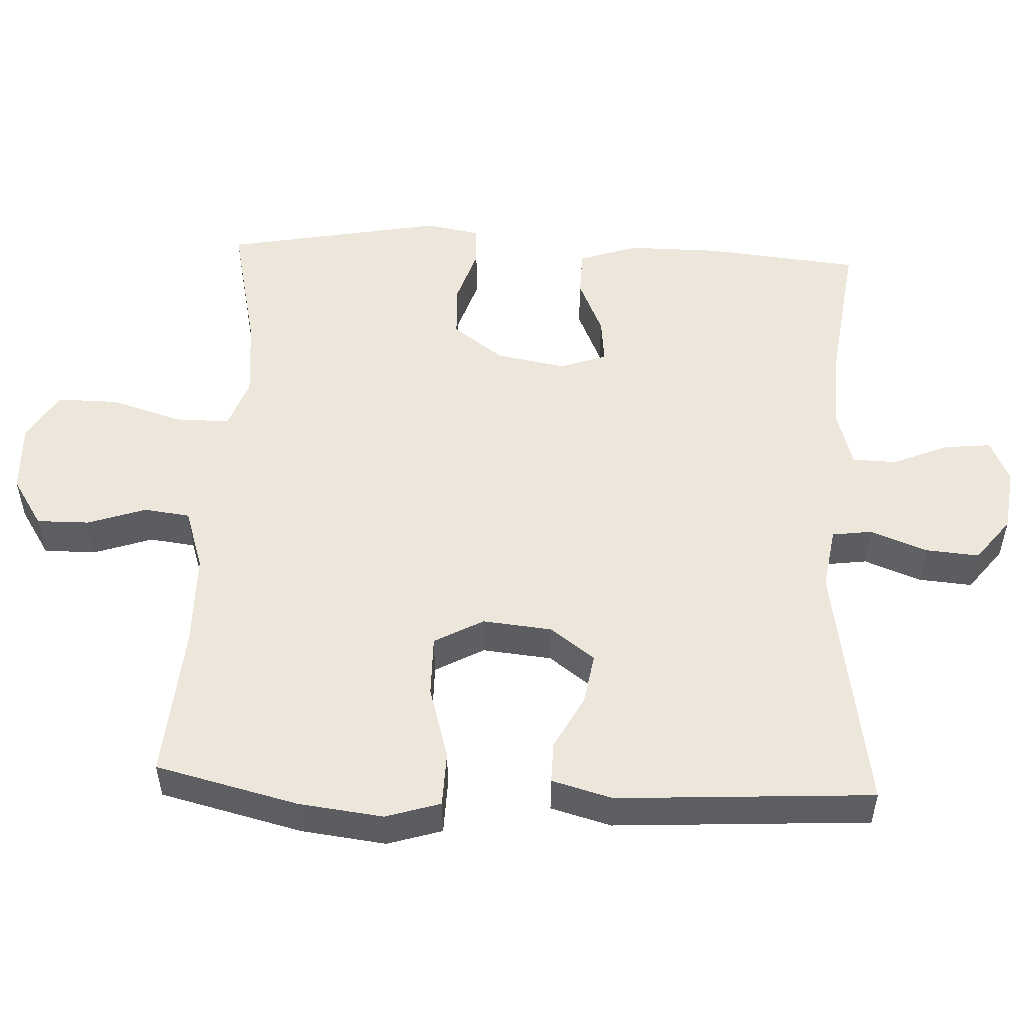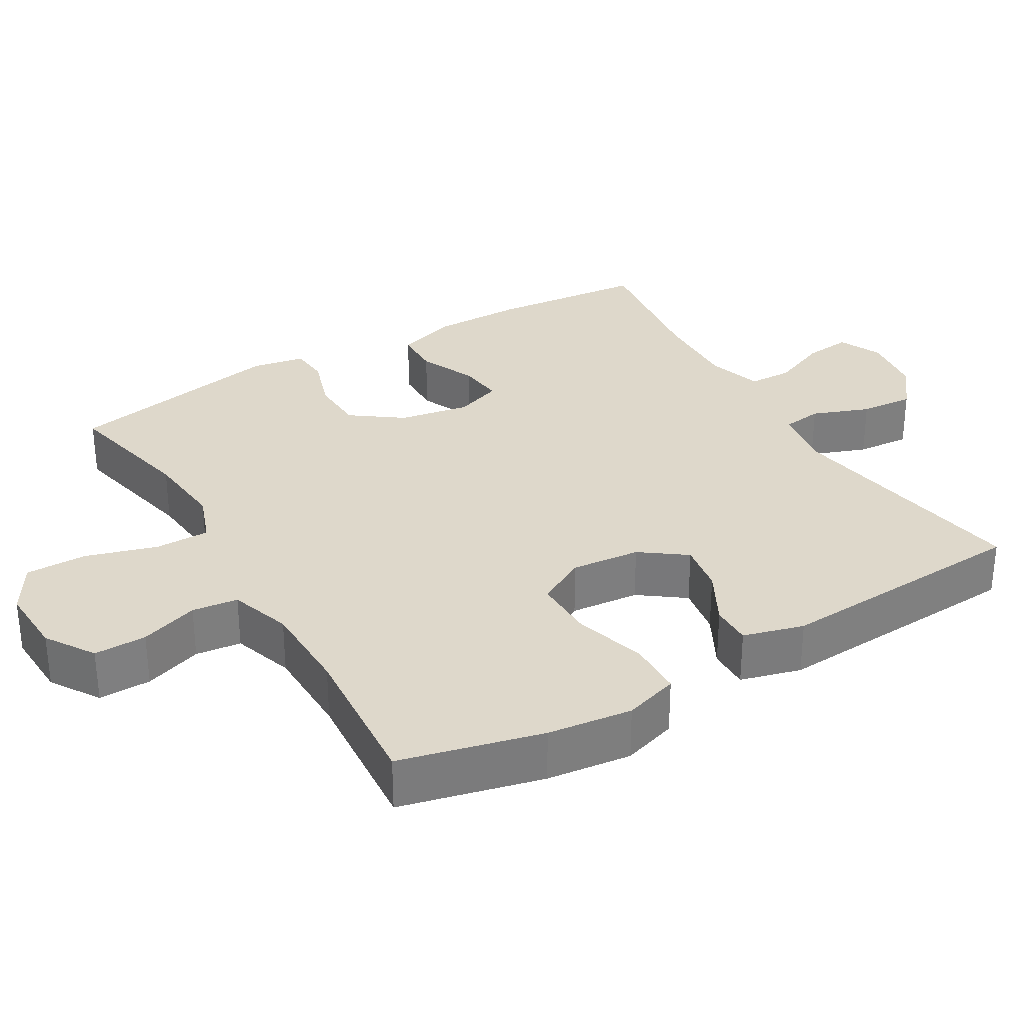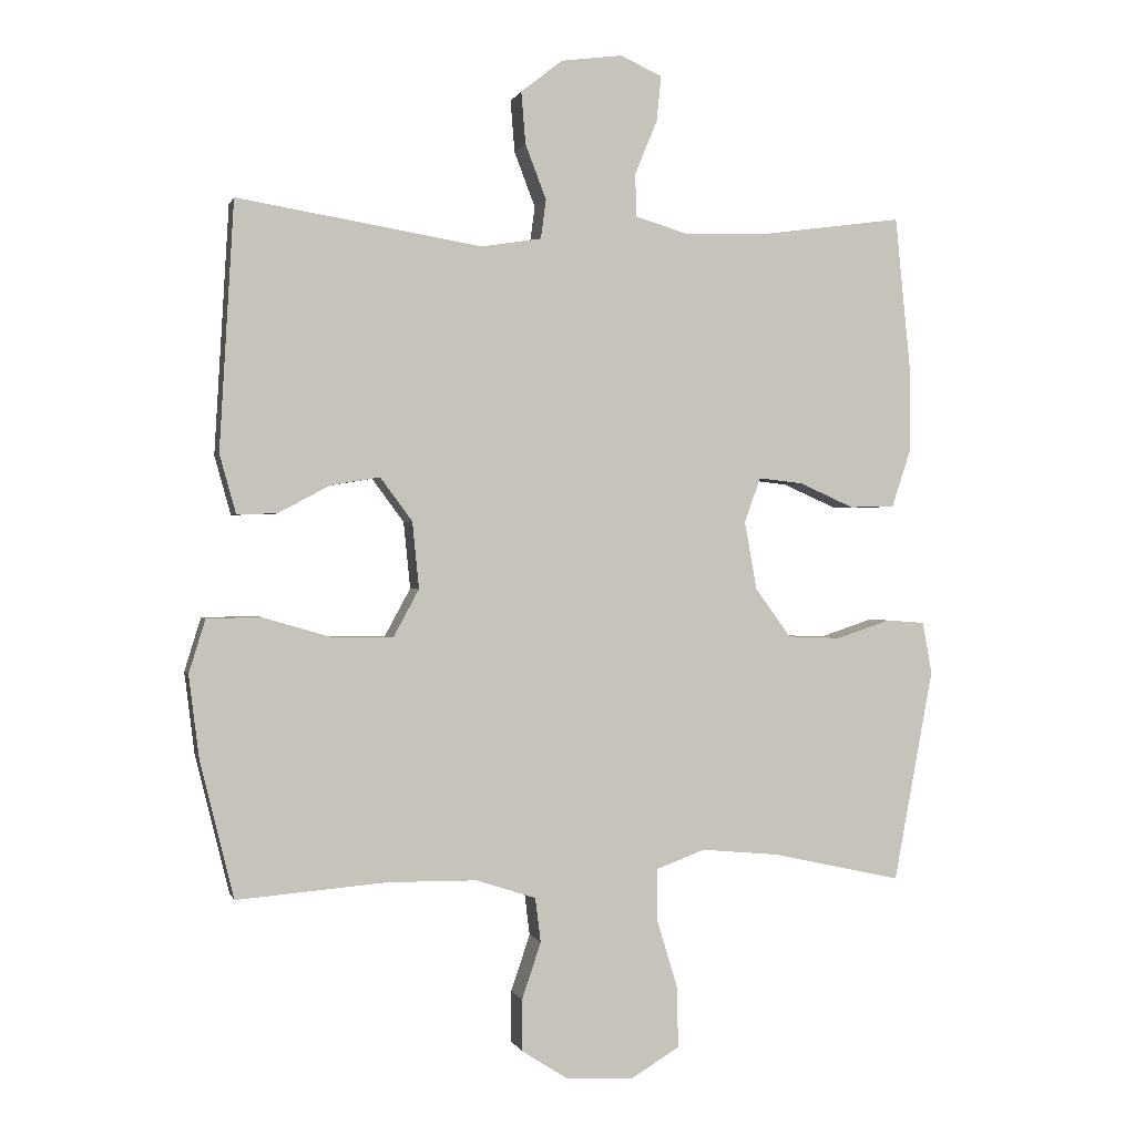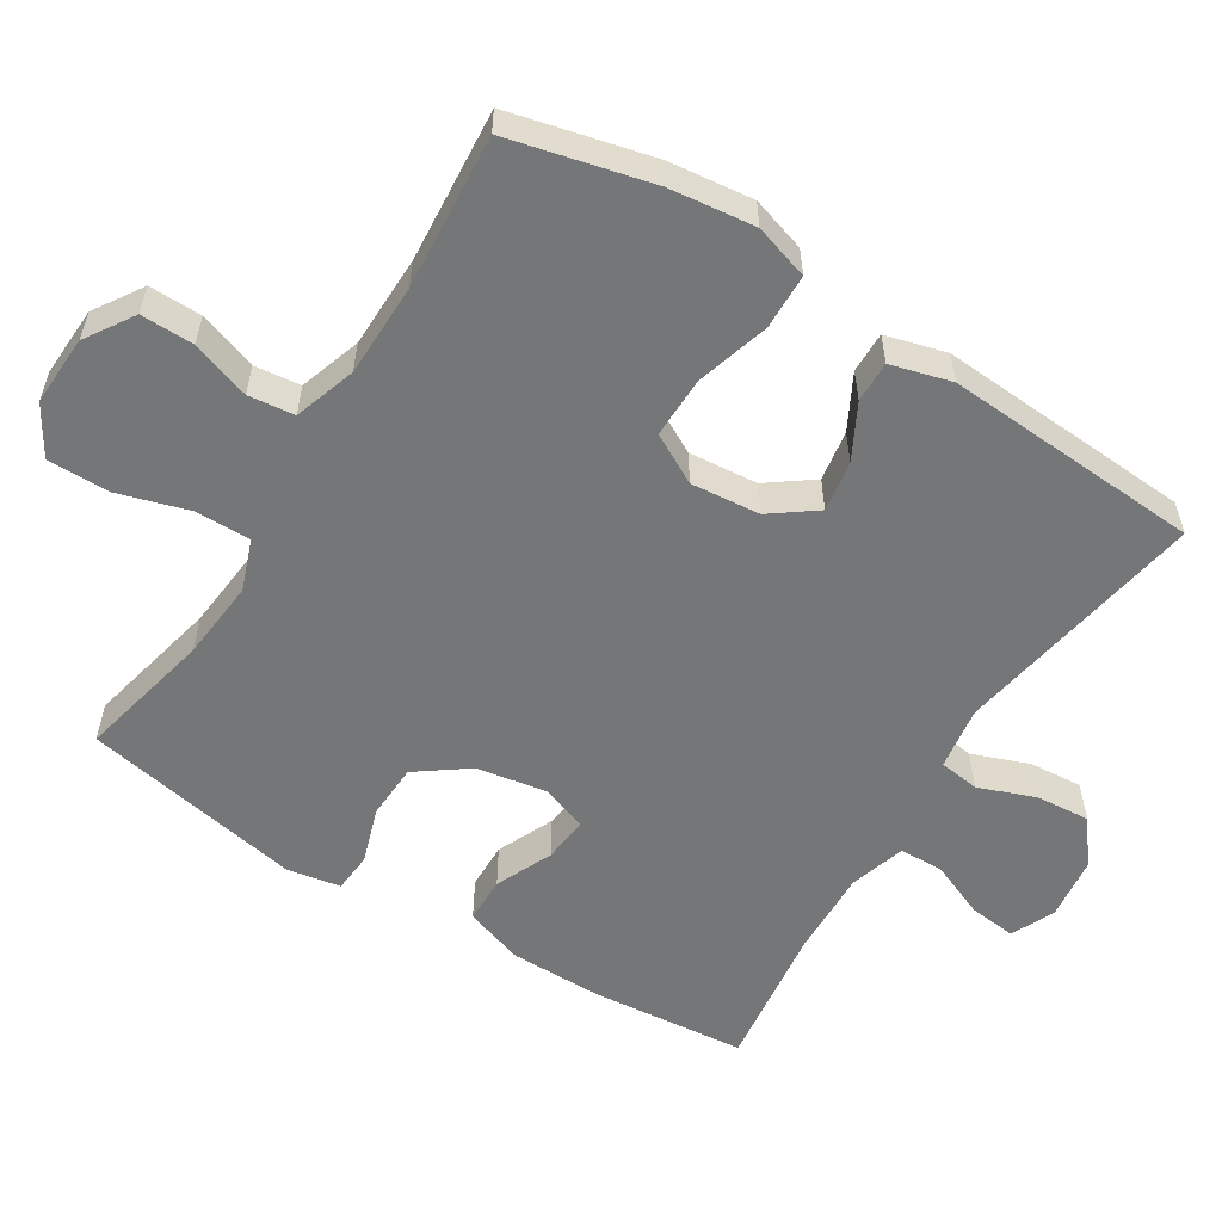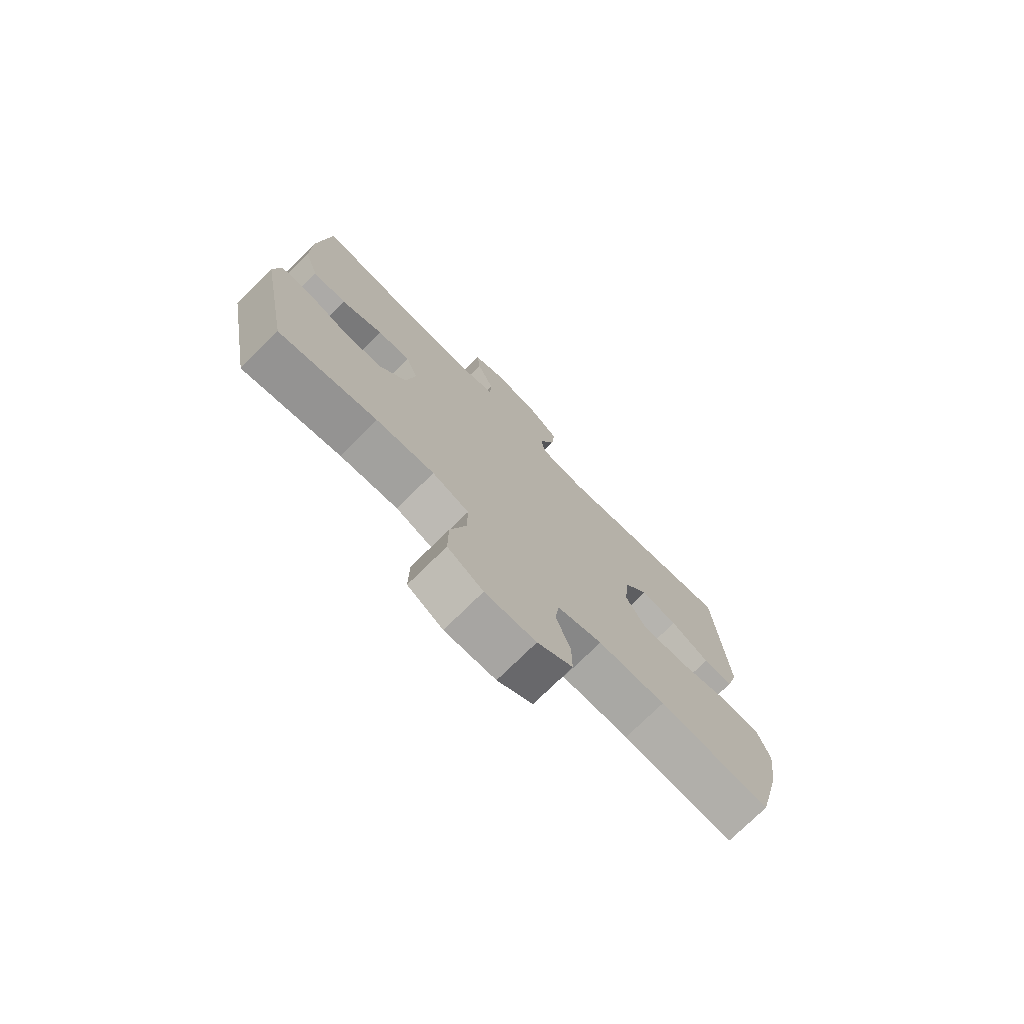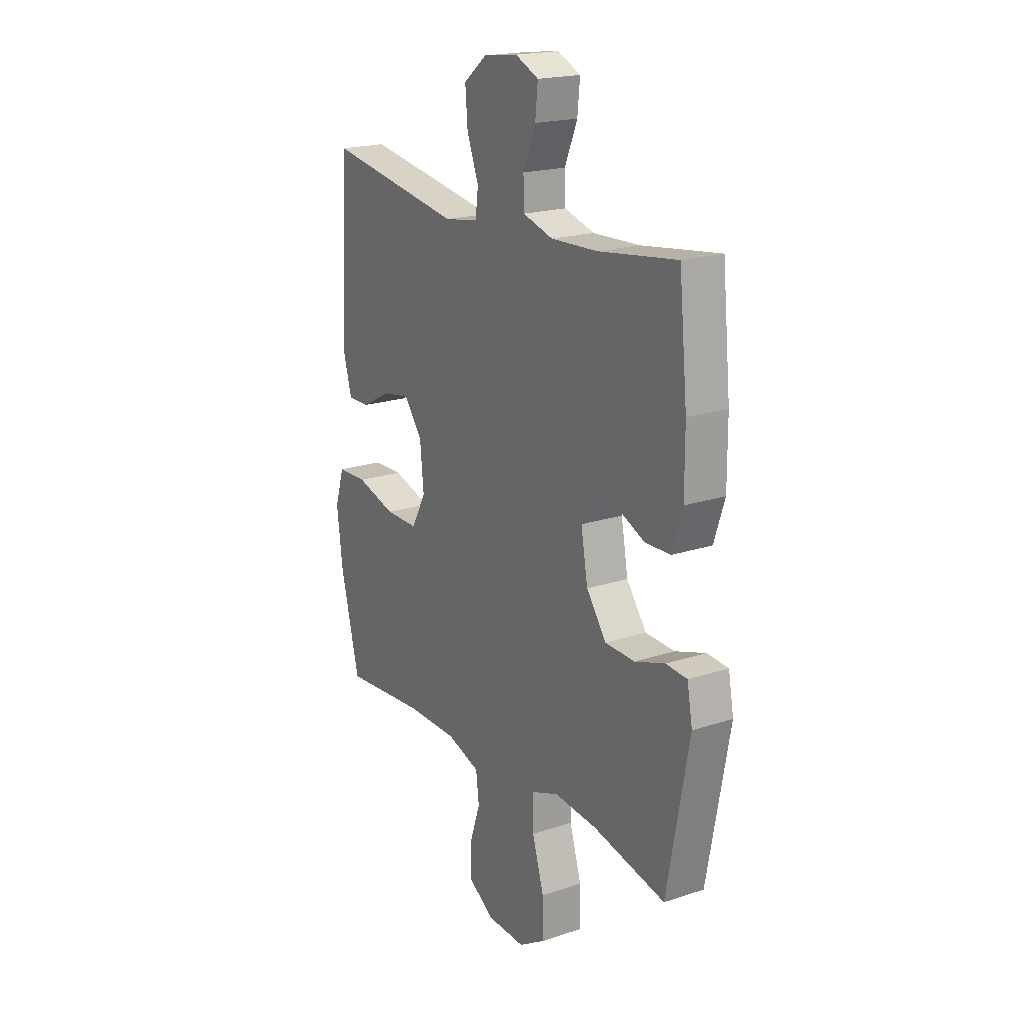
<metadata>
{"format":"obj","ext":"obj","renderer":"f3d","projection":"perspective","resolution":1024,"background":"white","views":[{"elev":52.6,"azim":-87.4,"up":"+Y"},{"elev":31.6,"azim":-120.7,"up":"+Y"},{"elev":0.3,"azim":-13.5,"up":"+Z"},{"elev":-56.8,"azim":-122.2,"up":"+Y"},{"elev":-75.3,"azim":134.6,"up":"+Z"},{"elev":19.6,"azim":58.4,"up":"+Z"}]}
</metadata>
<code>
o path7504
v 0.2932 0.0375 0.4922
v 0.1703 0.0375 0.4875
v 0.09107 0.0375 0.5114
v 0.08914 0.0375 0.5743
v 0.1222 0.0375 0.6541
v 0.1289 0.0375 0.7203
v 0.06786 0.0375 0.7485
v -0.0224 0.0375 0.7367
v -0.08349 0.0375 0.6886
v -0.07726 0.0375 0.6123
v -0.04649 0.0375 0.5316
v -0.05418 0.0375 0.4743
v -0.1435 0.0375 0.4602
v -0.5024 0.0375 0.52
v -0.5237 0.0375 0.1548
v -0.4998 0.0375 0.0685
v -0.4413 0.0375 0.06962
v -0.3646 0.0375 0.1106
v -0.2924 0.0375 0.1227
v -0.2453 0.0375 0.059
v -0.2356 0.0375 -0.03937
v -0.2735 0.0375 -0.1093
v -0.3607 0.0375 -0.1086
v -0.4644 0.0375 -0.07835
v -0.5432 0.0375 -0.08065
v -0.5673 0.0375 -0.1585
v -0.5523 0.0375 -0.2793
v -0.5024 0.0375 -0.482
v -0.2825 0.0375 -0.4635
v -0.1503 0.0375 -0.4647
v -0.06258 0.0375 -0.4933
v -0.05449 0.0375 -0.5587
v -0.08246 0.0375 -0.642
v -0.08315 0.0375 -0.7171
v -0.01386 0.0375 -0.7612
v 0.08569 0.0375 -0.7651
v 0.1552 0.0375 -0.7228
v 0.1544 0.0375 -0.6355
v 0.1236 0.0375 -0.534
v 0.1231 0.0375 -0.4562
v 0.195 0.0375 -0.4297
v 0.3083 0.0375 -0.4401
v 0.4993 0.0375 -0.482
v 0.5573 0.0375 -0.1694
v 0.5435 0.0375 -0.0932
v 0.4875 0.0375 -0.08908
v 0.4076 0.0375 -0.1155
v 0.3299 0.0375 -0.1125
v 0.2773 0.0375 -0.04071
v 0.2594 0.0375 0.05899
v 0.2827 0.0375 0.1253
v 0.3473 0.0375 0.1183
v 0.4281 0.0375 0.08264
v 0.4941 0.0375 0.08419
v 0.5219 0.0375 0.1685
v 0.5213 0.0375 0.2997
v 0.4993 0.0375 0.52
v 0.2932 -0.0375 0.4922
v 0.1703 -0.0375 0.4875
v 0.09107 -0.0375 0.5114
v 0.08914 -0.0375 0.5743
v 0.1222 -0.0375 0.6541
v 0.1289 -0.0375 0.7203
v 0.06786 -0.0375 0.7485
v -0.0224 -0.0375 0.7367
v -0.08349 -0.0375 0.6886
v -0.07726 -0.0375 0.6123
v -0.04649 -0.0375 0.5316
v -0.05418 -0.0375 0.4743
v -0.1435 -0.0375 0.4602
v -0.5024 -0.0375 0.52
v -0.5237 -0.0375 0.1548
v -0.4998 -0.0375 0.0685
v -0.4413 -0.0375 0.06962
v -0.3646 -0.0375 0.1106
v -0.2924 -0.0375 0.1227
v -0.2453 -0.0375 0.059
v -0.2356 -0.0375 -0.03937
v -0.2735 -0.0375 -0.1093
v -0.3607 -0.0375 -0.1086
v -0.4644 -0.0375 -0.07835
v -0.5432 -0.0375 -0.08065
v -0.5673 -0.0375 -0.1585
v -0.5523 -0.0375 -0.2793
v -0.5024 -0.0375 -0.482
v -0.2825 -0.0375 -0.4635
v -0.1503 -0.0375 -0.4647
v -0.06258 -0.0375 -0.4933
v -0.05449 -0.0375 -0.5587
v -0.08246 -0.0375 -0.642
v -0.08315 -0.0375 -0.7171
v -0.01386 -0.0375 -0.7612
v 0.08569 -0.0375 -0.7651
v 0.1552 -0.0375 -0.7228
v 0.1544 -0.0375 -0.6355
v 0.1236 -0.0375 -0.534
v 0.1231 -0.0375 -0.4562
v 0.195 -0.0375 -0.4297
v 0.3083 -0.0375 -0.4401
v 0.4993 -0.0375 -0.482
v 0.5573 -0.0375 -0.1694
v 0.5435 -0.0375 -0.0932
v 0.4875 -0.0375 -0.08908
v 0.4076 -0.0375 -0.1155
v 0.3299 -0.0375 -0.1125
v 0.2773 -0.0375 -0.04071
v 0.2594 -0.0375 0.05899
v 0.2827 -0.0375 0.1253
v 0.3473 -0.0375 0.1183
v 0.4281 -0.0375 0.08264
v 0.4941 -0.0375 0.08419
v 0.5219 -0.0375 0.1685
v 0.5213 -0.0375 0.2997
v 0.4993 -0.0375 0.52
v 0.5573 0.0375 -0.1694
v 0.5435 0.0375 -0.0932
v 0.5435 0.0375 -0.0932
v 0.4875 0.0375 -0.08908
v 0.4941 0.0375 0.08419
v 0.4941 0.0375 0.08419
v 0.5219 0.0375 0.1685
v 0.5213 0.0375 0.2997
v 0.4993 0.0375 -0.482
v 0.4993 0.0375 -0.482
v 0.4993 0.0375 0.52
v 0.4993 0.0375 0.52
v 0.4281 0.0375 0.08264
v 0.4076 0.0375 -0.1155
v 0.3473 0.0375 0.1183
v 0.3083 0.0375 -0.4401
v 0.3299 0.0375 -0.1125
v 0.2932 0.0375 0.4922
v 0.2827 0.0375 0.1253
v 0.2827 0.0375 0.1253
v 0.2773 0.0375 -0.04071
v 0.195 0.0375 -0.4297
v 0.1703 0.0375 0.4875
v 0.2594 0.0375 0.05899
v 0.1231 0.0375 -0.4562
v 0.1231 0.0375 -0.4562
v 0.09107 0.0375 0.5114
v 0.09107 0.0375 0.5114
v 0.08569 0.0375 -0.7651
v 0.1552 0.0375 -0.7228
v 0.1544 0.0375 -0.6355
v 0.1236 0.0375 -0.534
v 0.1222 0.0375 0.6541
v 0.1289 0.0375 0.7203
v 0.1289 0.0375 0.7203
v 0.06786 0.0375 0.7485
v 0.08914 0.0375 0.5743
v -0.01386 0.0375 -0.7612
v -0.0224 0.0375 0.7367
v -0.08315 0.0375 -0.7171
v -0.08349 0.0375 0.6886
v -0.04649 0.0375 0.5316
v -0.05418 0.0375 0.4743
v -0.05418 0.0375 0.4743
v -0.07726 0.0375 0.6123
v -0.1435 0.0375 0.4602
v -0.08246 0.0375 -0.642
v -0.05449 0.0375 -0.5587
v -0.06258 0.0375 -0.4933
v -0.06258 0.0375 -0.4933
v -0.1503 0.0375 -0.4647
v -0.2825 0.0375 -0.4635
v -0.2356 0.0375 -0.03937
v -0.2735 0.0375 -0.1093
v -0.2735 0.0375 -0.1093
v -0.2453 0.0375 0.059
v -0.2924 0.0375 0.1227
v -0.2924 0.0375 0.1227
v -0.3607 0.0375 -0.1086
v -0.3646 0.0375 0.1106
v -0.4644 0.0375 -0.07835
v -0.4413 0.0375 0.06962
v -0.5024 0.0375 -0.482
v -0.5024 0.0375 -0.482
v -0.4998 0.0375 0.0685
v -0.4998 0.0375 0.0685
v -0.5432 0.0375 -0.08065
v -0.5432 0.0375 -0.08065
v -0.5024 0.0375 0.52
v -0.5024 0.0375 0.52
v -0.5237 0.0375 0.1548
v -0.5523 0.0375 -0.2793
v -0.5673 0.0375 -0.1585
v 0.5573 -0.0375 -0.1694
v 0.5435 -0.0375 -0.0932
v 0.5435 -0.0375 -0.0932
v 0.4875 -0.0375 -0.08908
v 0.4941 -0.0375 0.08419
v 0.4941 -0.0375 0.08419
v 0.5219 -0.0375 0.1685
v 0.5213 -0.0375 0.2997
v 0.4993 -0.0375 -0.482
v 0.4993 -0.0375 -0.482
v 0.4993 -0.0375 0.52
v 0.4993 -0.0375 0.52
v 0.4281 -0.0375 0.08264
v 0.4076 -0.0375 -0.1155
v 0.3473 -0.0375 0.1183
v 0.3083 -0.0375 -0.4401
v 0.3299 -0.0375 -0.1125
v 0.2932 -0.0375 0.4922
v 0.2827 -0.0375 0.1253
v 0.2827 -0.0375 0.1253
v 0.2773 -0.0375 -0.04071
v 0.195 -0.0375 -0.4297
v 0.1703 -0.0375 0.4875
v 0.2594 -0.0375 0.05899
v 0.1231 -0.0375 -0.4562
v 0.1231 -0.0375 -0.4562
v 0.09107 -0.0375 0.5114
v 0.09107 -0.0375 0.5114
v 0.08569 -0.0375 -0.7651
v 0.1552 -0.0375 -0.7228
v 0.1544 -0.0375 -0.6355
v 0.1236 -0.0375 -0.534
v 0.1222 -0.0375 0.6541
v 0.1289 -0.0375 0.7203
v 0.1289 -0.0375 0.7203
v 0.06786 -0.0375 0.7485
v 0.08914 -0.0375 0.5743
v -0.01386 -0.0375 -0.7612
v -0.0224 -0.0375 0.7367
v -0.08315 -0.0375 -0.7171
v -0.08349 -0.0375 0.6886
v -0.04649 -0.0375 0.5316
v -0.05418 -0.0375 0.4743
v -0.05418 -0.0375 0.4743
v -0.07726 -0.0375 0.6123
v -0.1435 -0.0375 0.4602
v -0.08246 -0.0375 -0.642
v -0.05449 -0.0375 -0.5587
v -0.06258 -0.0375 -0.4933
v -0.06258 -0.0375 -0.4933
v -0.1503 -0.0375 -0.4647
v -0.2825 -0.0375 -0.4635
v -0.2356 -0.0375 -0.03937
v -0.2735 -0.0375 -0.1093
v -0.2735 -0.0375 -0.1093
v -0.2453 -0.0375 0.059
v -0.2924 -0.0375 0.1227
v -0.2924 -0.0375 0.1227
v -0.3607 -0.0375 -0.1086
v -0.3646 -0.0375 0.1106
v -0.4644 -0.0375 -0.07835
v -0.4413 -0.0375 0.06962
v -0.5024 -0.0375 -0.482
v -0.5024 -0.0375 -0.482
v -0.4998 -0.0375 0.0685
v -0.4998 -0.0375 0.0685
v -0.5432 -0.0375 -0.08065
v -0.5432 -0.0375 -0.08065
v -0.5024 -0.0375 0.52
v -0.5024 -0.0375 0.52
v -0.5237 -0.0375 0.1548
v -0.5523 -0.0375 -0.2793
v -0.5673 -0.0375 -0.1585
f 258 247 256
f 195 202 194
f 212 236 219
f 236 212 241
f 208 209 204
f 209 203 204
f 227 225 234
f 256 244 233
f 238 241 239
f 209 208 212
f 217 218 216
f 241 212 240
f 204 203 201
f 247 244 256
f 236 241 238
f 225 218 234
f 230 214 229
f 260 259 248
f 254 260 248
f 250 239 259
f 247 258 249
f 224 220 226
f 249 258 252
f 226 220 223
f 223 220 221
f 233 243 230
f 243 206 230
f 240 208 211
f 240 212 208
f 188 203 196
f 202 200 194
f 201 188 191
f 191 188 189
f 194 200 192
f 206 210 230
f 248 259 246
f 259 239 246
f 244 243 233
f 205 195 198
f 229 224 232
f 219 235 218
f 232 224 226
f 210 206 205
f 205 206 195
f 246 239 241
f 234 218 235
f 216 218 225
f 235 219 236
f 201 203 188
f 195 206 202
f 229 214 224
f 240 211 243
f 232 226 228
f 230 210 214
f 243 211 206
f 44 117 190 101
f 45 46 103 102
f 120 55 112 193
f 55 56 113 112
f 124 44 101 197
f 56 126 199 113
f 53 54 111 110
f 46 47 104 103
f 52 53 110 109
f 42 43 100 99
f 47 48 105 104
f 57 1 58 114
f 134 52 109 207
f 48 49 106 105
f 41 42 99 98
f 1 2 59 58
f 50 51 108 107
f 49 50 107 106
f 140 41 98 213
f 2 142 215 59
f 36 37 94 93
f 37 38 95 94
f 38 39 96 95
f 5 149 222 62
f 6 7 64 63
f 39 40 97 96
f 4 5 62 61
f 3 4 61 60
f 35 36 93 92
f 7 8 65 64
f 34 35 92 91
f 8 9 66 65
f 11 158 231 68
f 10 11 68 67
f 9 10 67 66
f 12 13 70 69
f 33 34 91 90
f 32 33 90 89
f 164 32 89 237
f 30 31 88 87
f 29 30 87 86
f 21 169 242 78
f 20 21 78 77
f 172 20 77 245
f 22 23 80 79
f 18 19 76 75
f 23 24 81 80
f 17 18 75 74
f 178 29 86 251
f 180 17 74 253
f 24 182 255 81
f 13 184 257 70
f 15 16 73 72
f 14 15 72 71
f 27 28 85 84
f 26 27 84 83
f 25 26 83 82
f 185 183 174
f 122 121 129
f 139 146 163
f 163 168 139
f 135 131 136
f 136 131 130
f 154 161 152
f 183 160 171
f 165 166 168
f 136 139 135
f 144 143 145
f 168 167 139
f 131 128 130
f 174 183 171
f 163 165 168
f 152 161 145
f 157 156 141
f 187 175 186
f 181 175 187
f 177 186 166
f 174 176 185
f 151 153 147
f 176 179 185
f 153 150 147
f 150 148 147
f 160 157 170
f 170 157 133
f 167 138 135
f 167 135 139
f 115 123 130
f 129 121 127
f 128 118 115
f 118 116 115
f 121 119 127
f 133 157 137
f 175 173 186
f 186 173 166
f 171 160 170
f 132 125 122
f 156 159 151
f 146 145 162
f 159 153 151
f 137 132 133
f 132 122 133
f 173 168 166
f 161 162 145
f 143 152 145
f 162 163 146
f 128 115 130
f 122 129 133
f 156 151 141
f 167 170 138
f 159 155 153
f 157 141 137
f 170 133 138

</code>
